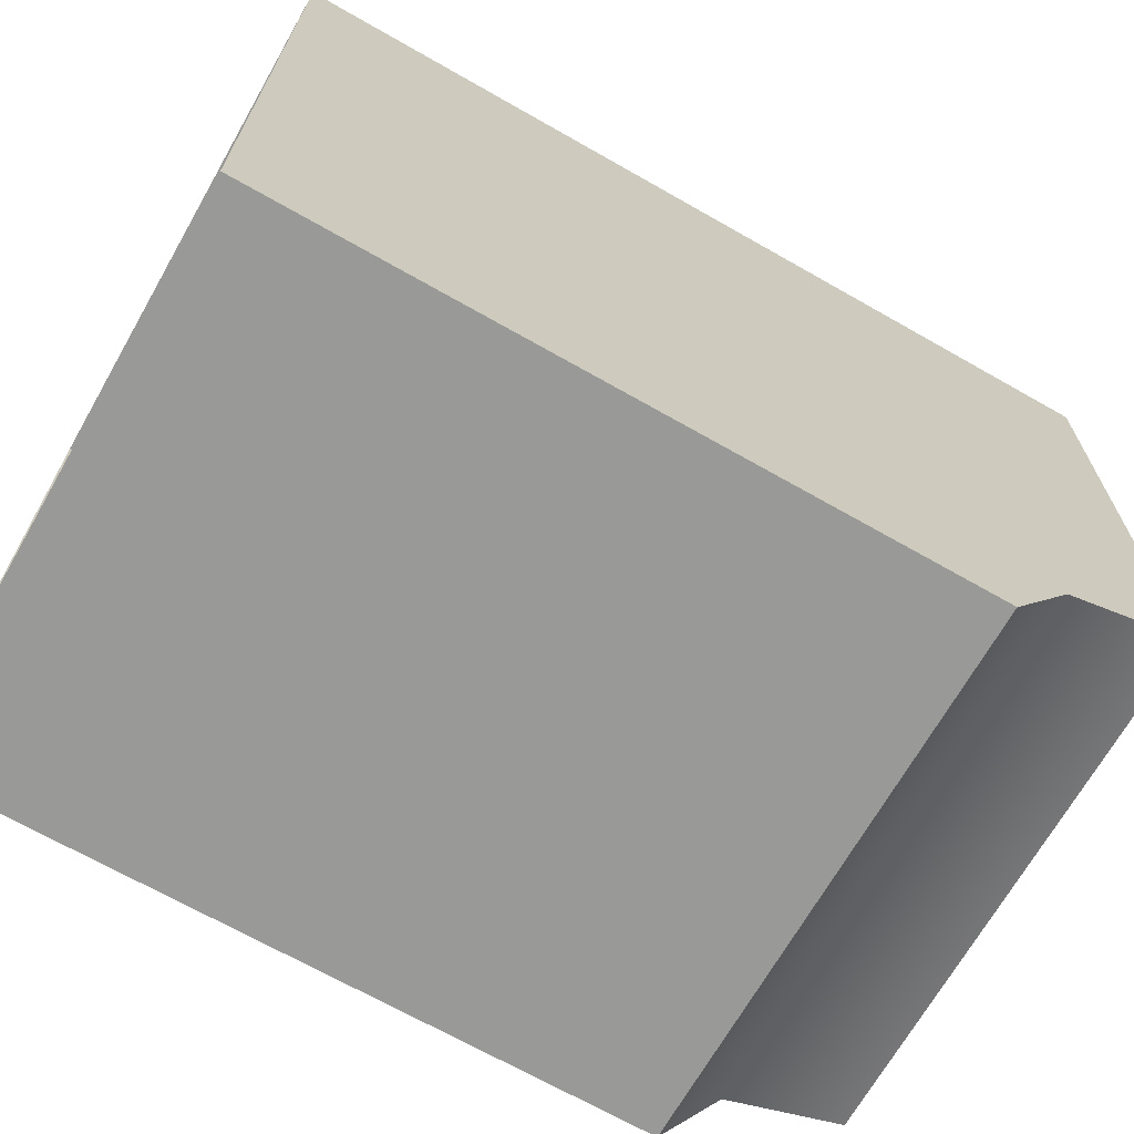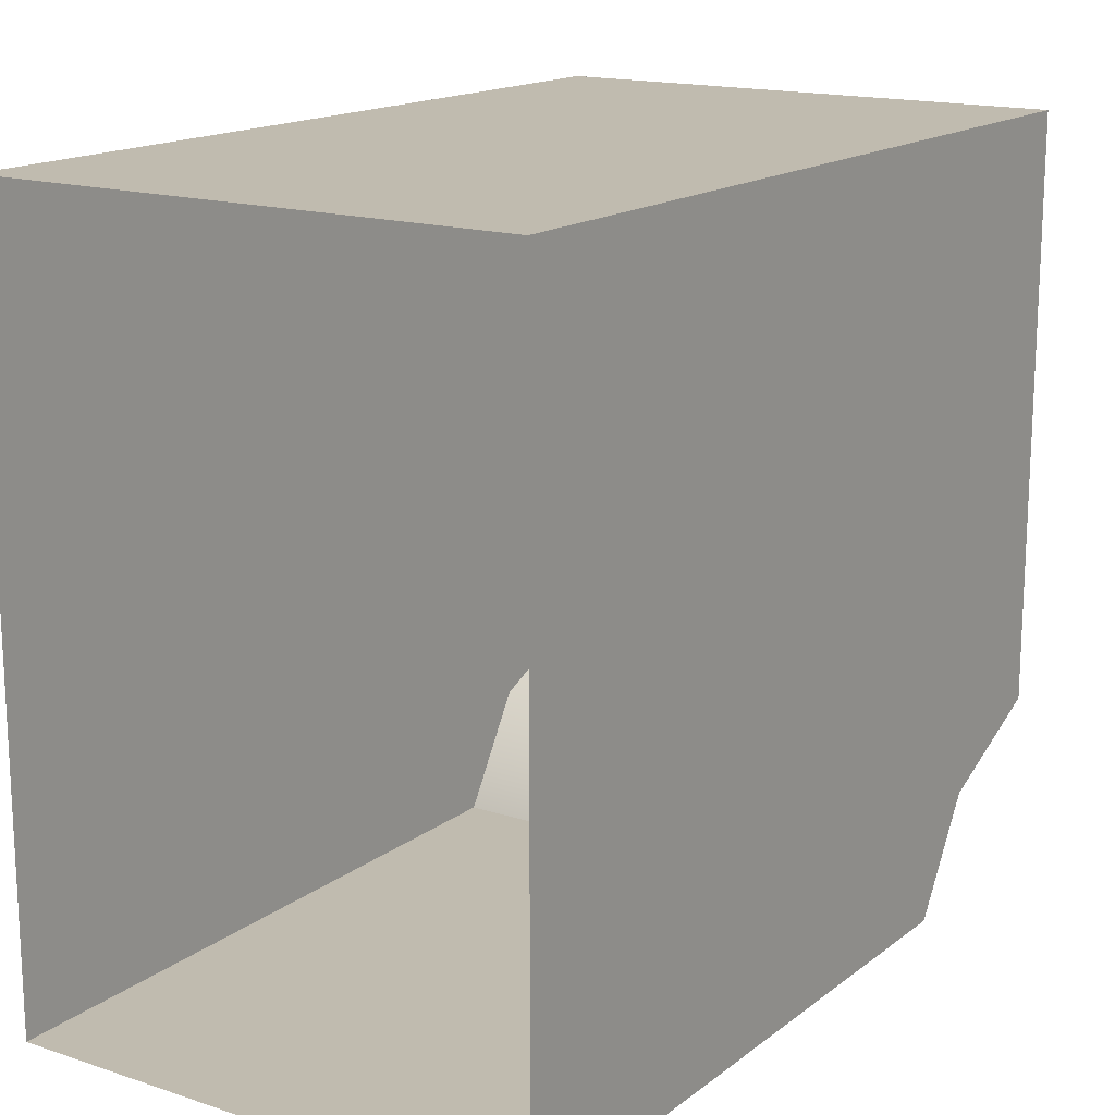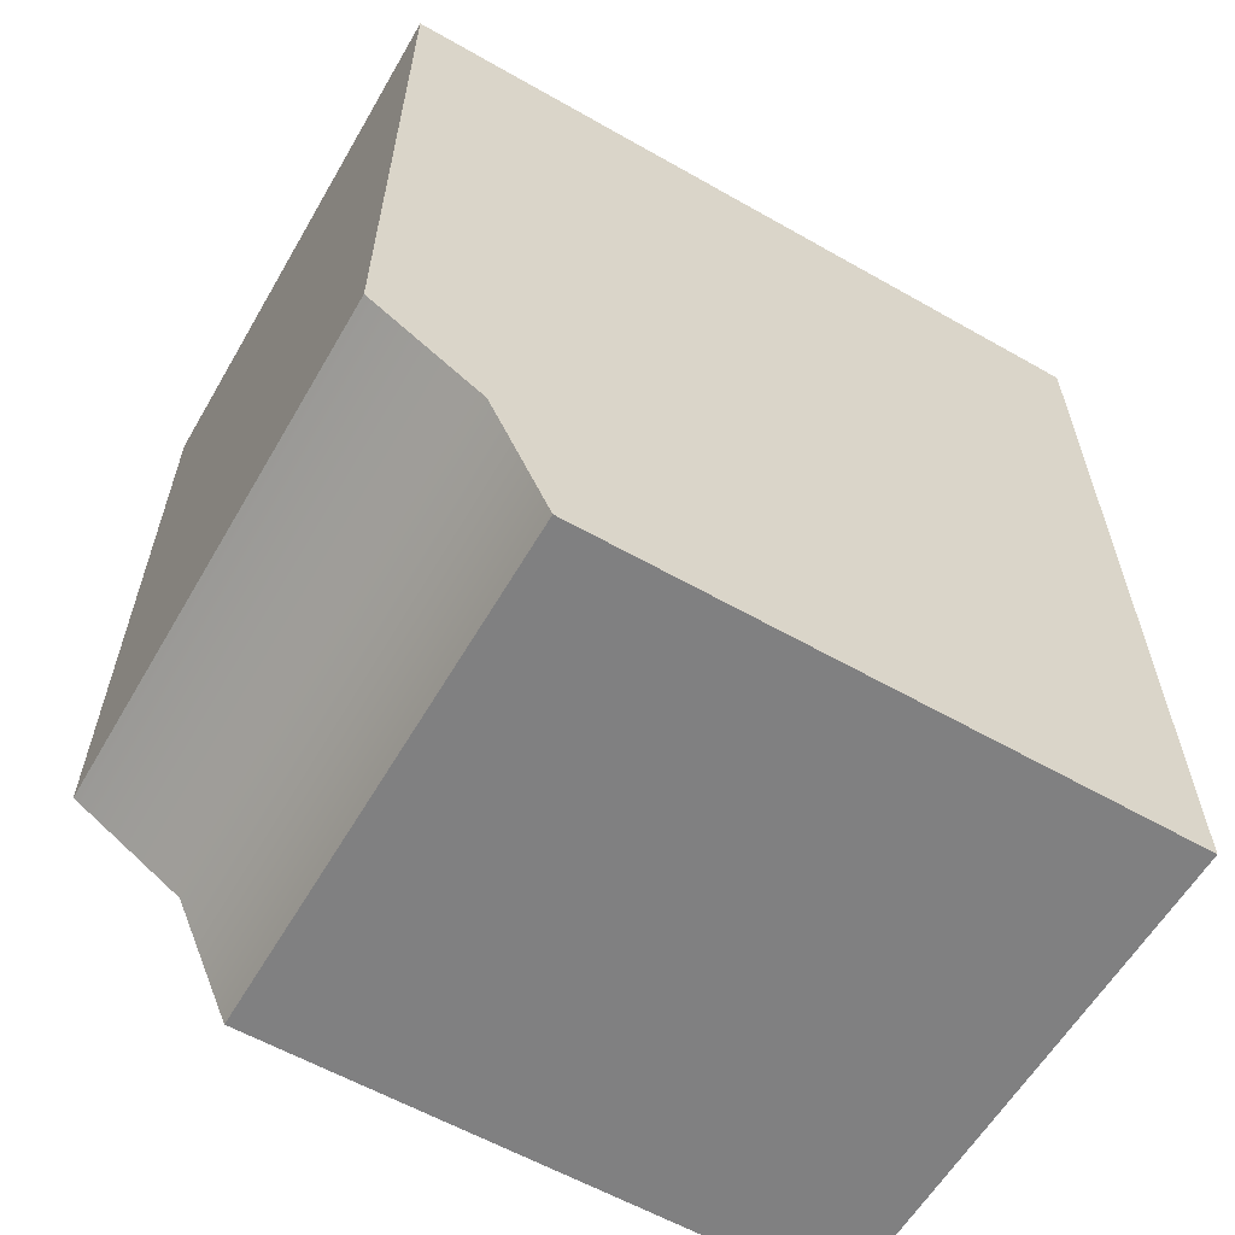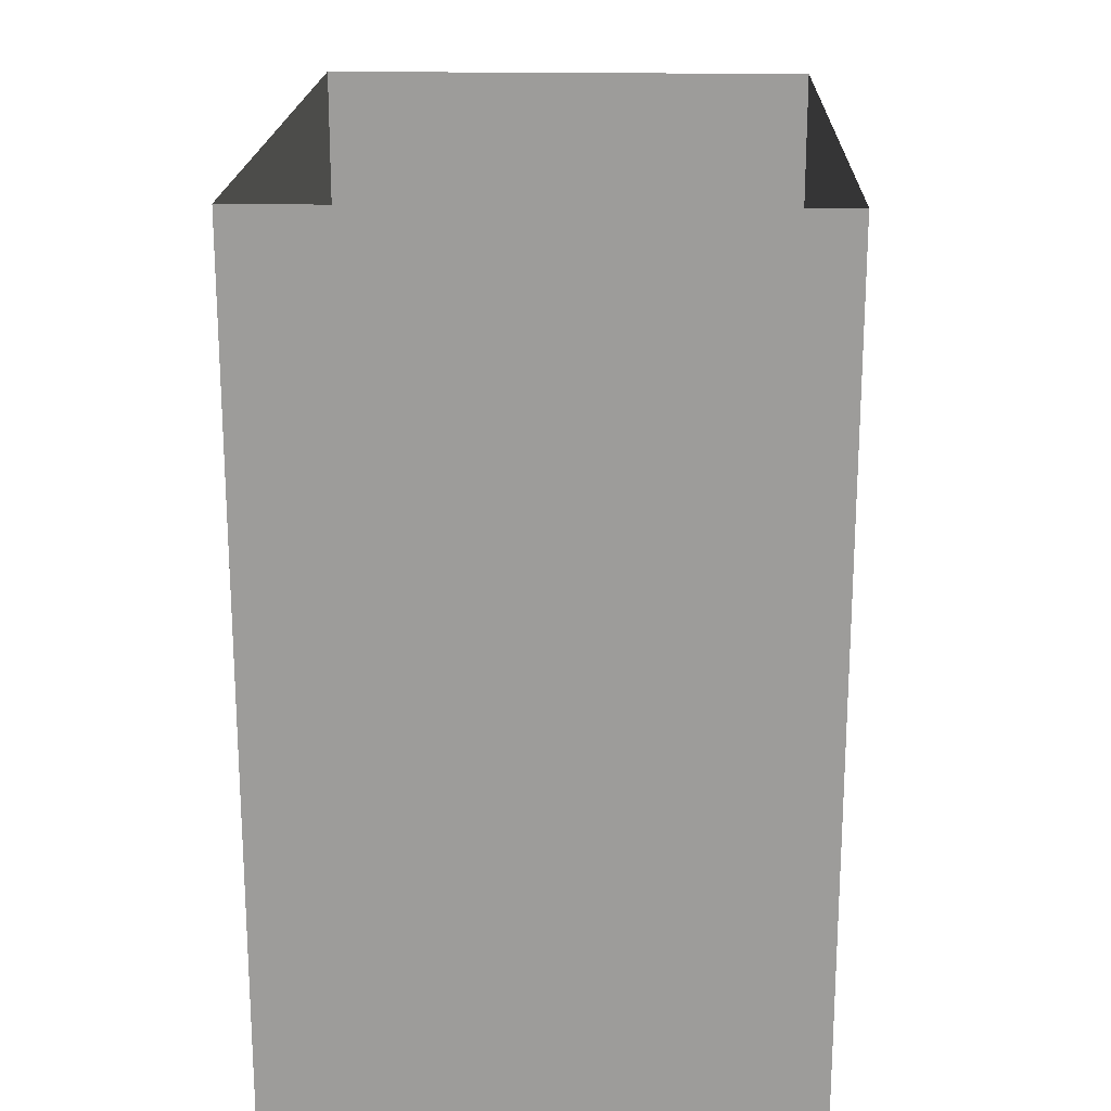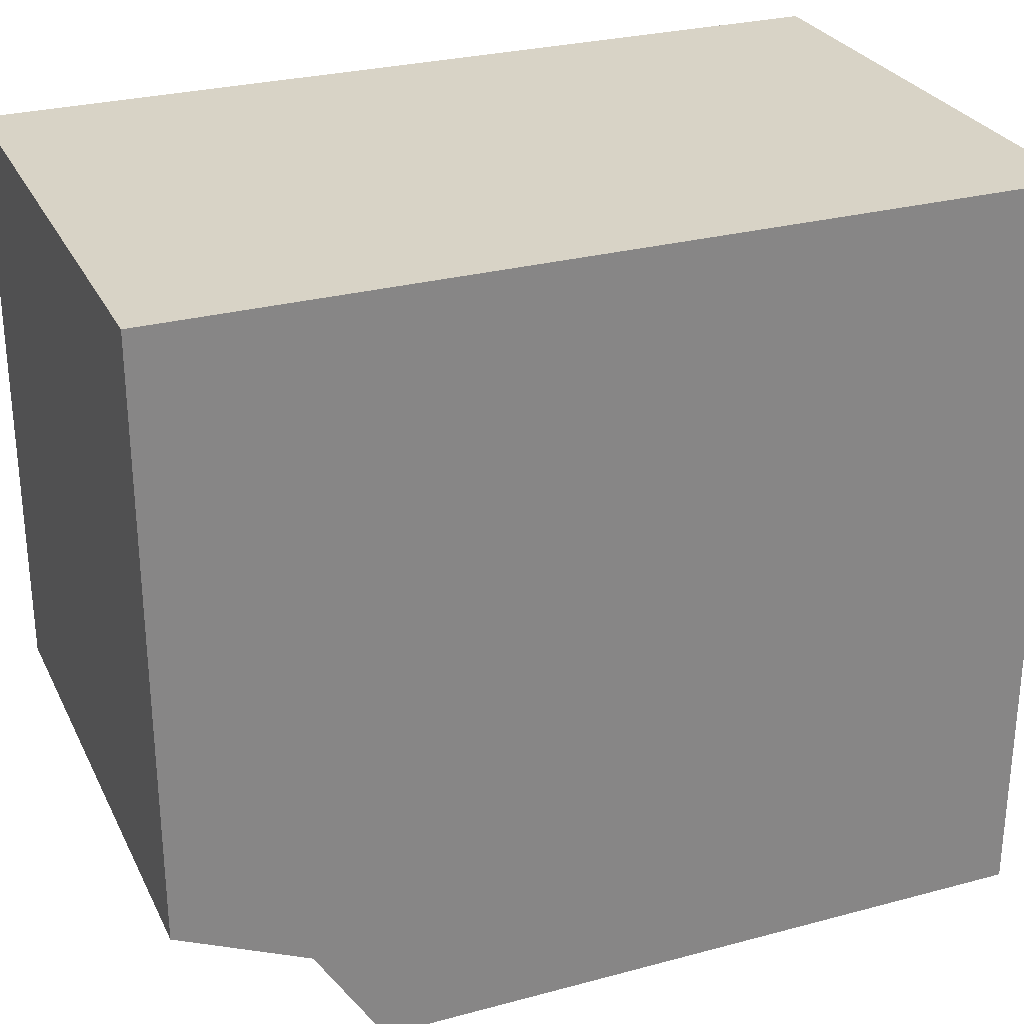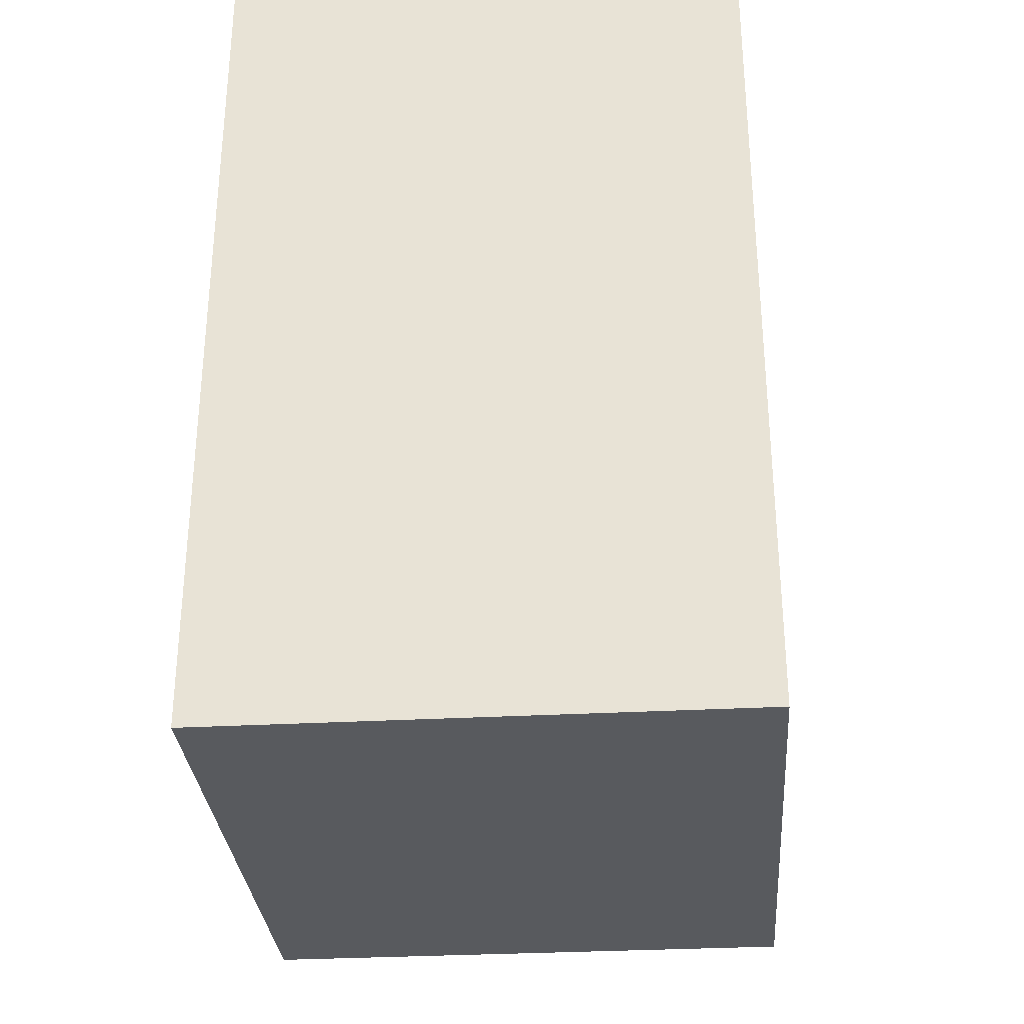
<metadata>
{"format":"obj","ext":"obj","renderer":"f3d","projection":"perspective","resolution":1024,"background":"white","views":[{"elev":-68.8,"azim":60.3,"up":"+Y"},{"elev":16.2,"azim":33.9,"up":"+Y"},{"elev":-60.0,"azim":59.8,"up":"+Z"},{"elev":19.4,"azim":-178.0,"up":"+Z"},{"elev":28.1,"azim":-112.1,"up":"+Y"},{"elev":-31.1,"azim":-175.5,"up":"+Z"}]}
</metadata>
<code>
v -0.4613 0 0.75
v -0.4612 0 -0.4088
v 0.4613 0 -0.4088
v 0.4613 0 0.75
v 0.4613 1.31 -0.75
v -0.4612 1.31 -0.75
v -0.4613 1.31 0.75
v 0.4613 1.31 0.75
v 0.4613 0.1905 -0.5255
v -0.4612 0.1905 -0.5255
v 0.4613 0.2939 -0.75
v -0.4612 0.2939 -0.75
f 1 2 3
f 1 3 4
f 5 6 7
f 5 7 8
f 3 9 4
f 10 9 3
f 10 3 2
f 2 1 10
f 8 4 9
f 8 9 5
f 5 11 12
f 5 12 6
f 7 6 10
f 7 10 1
f 5 9 11
f 10 12 11
f 10 11 9
f 10 6 12

</code>
